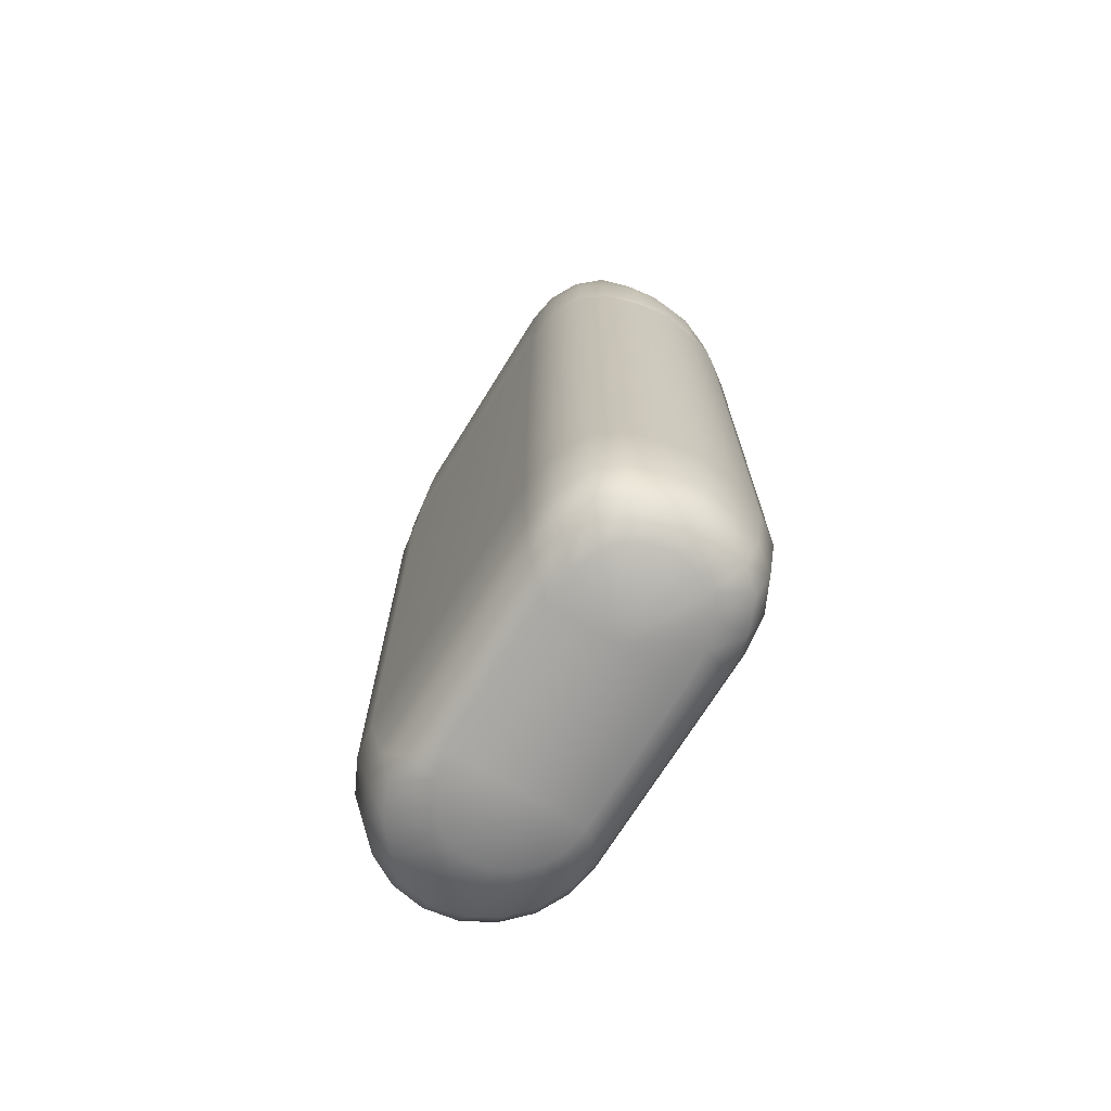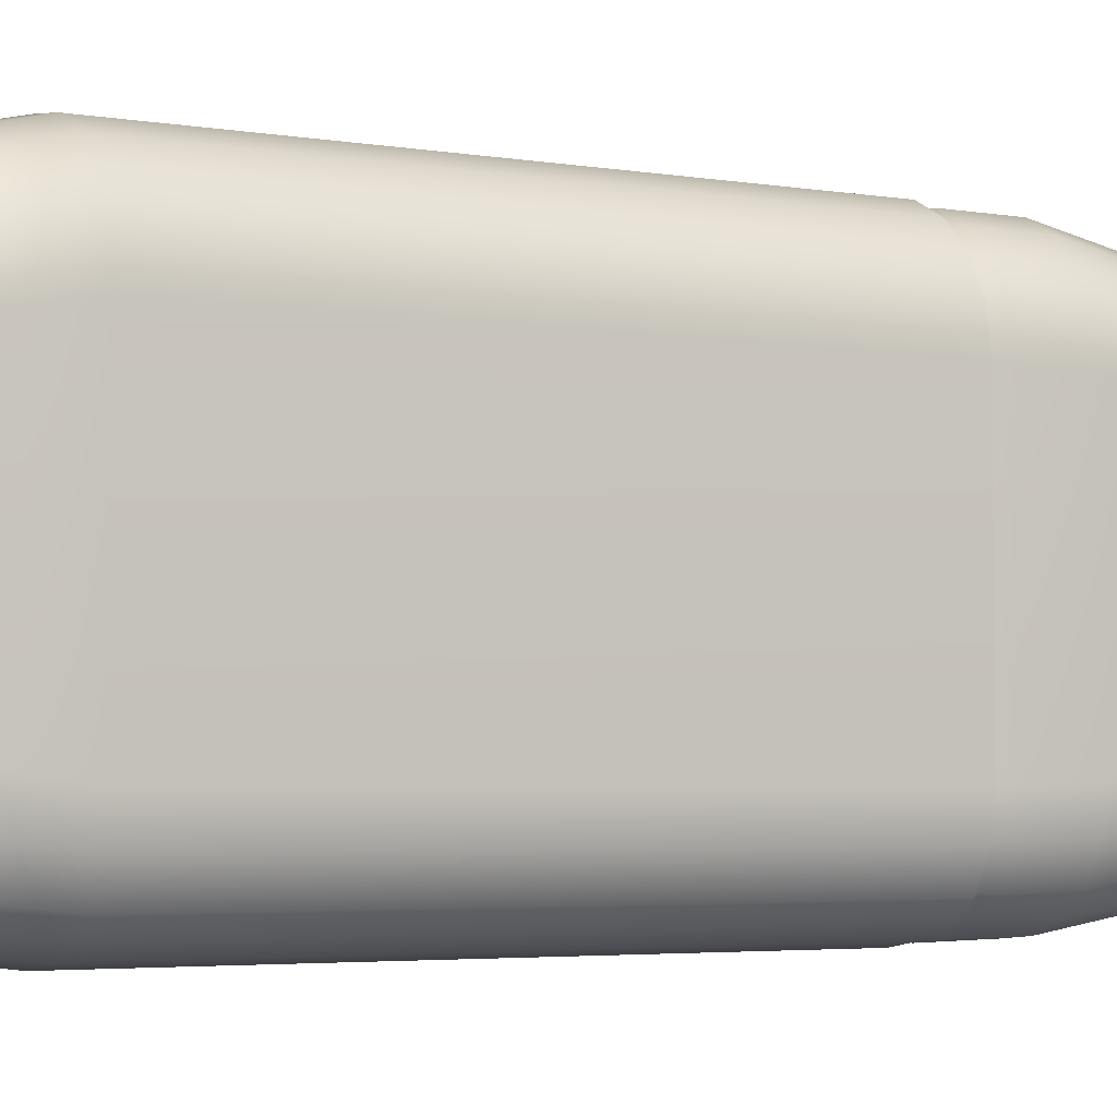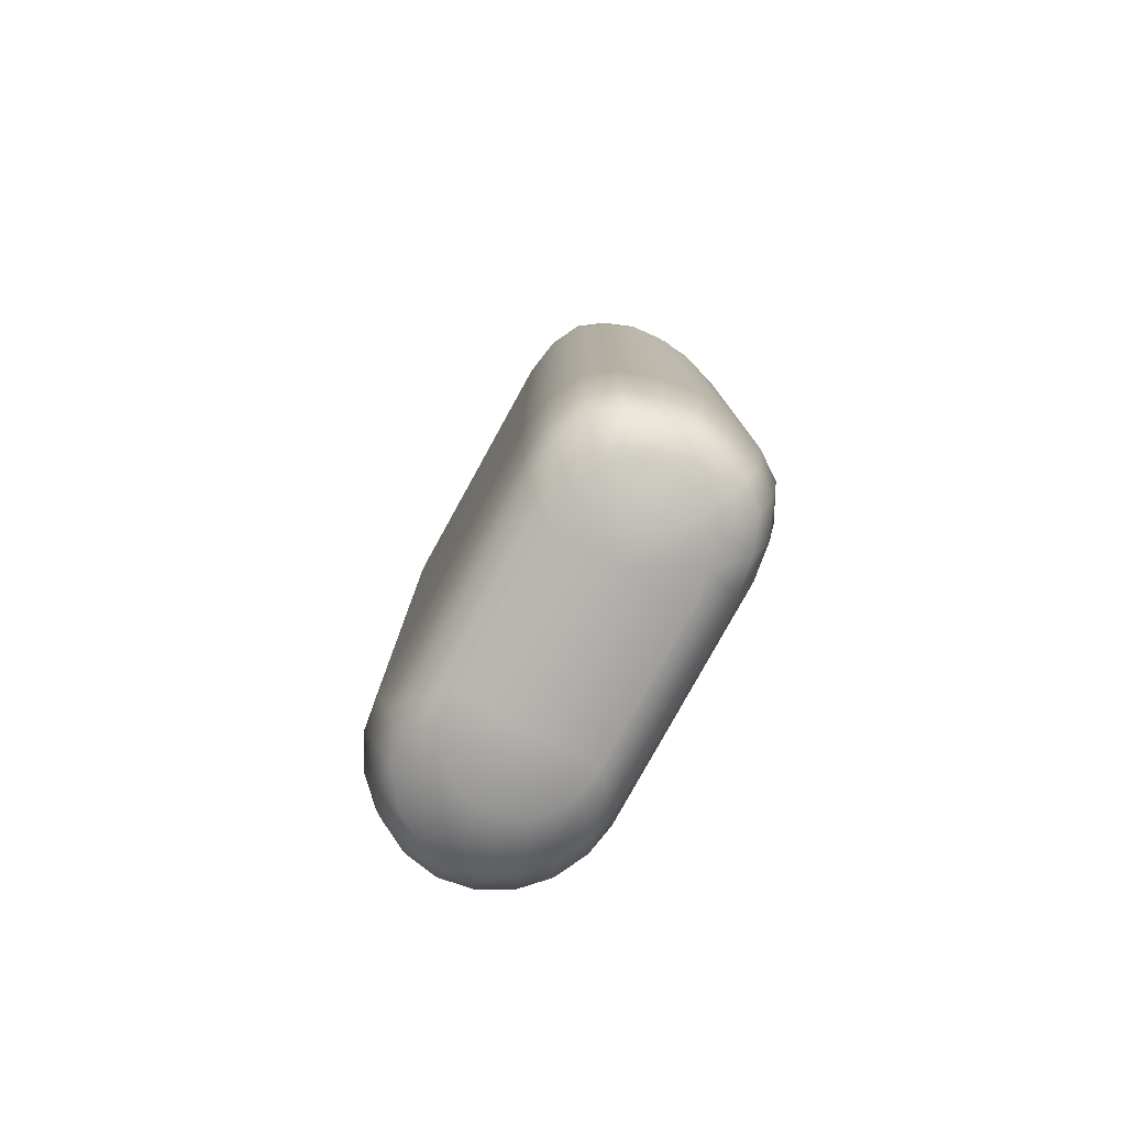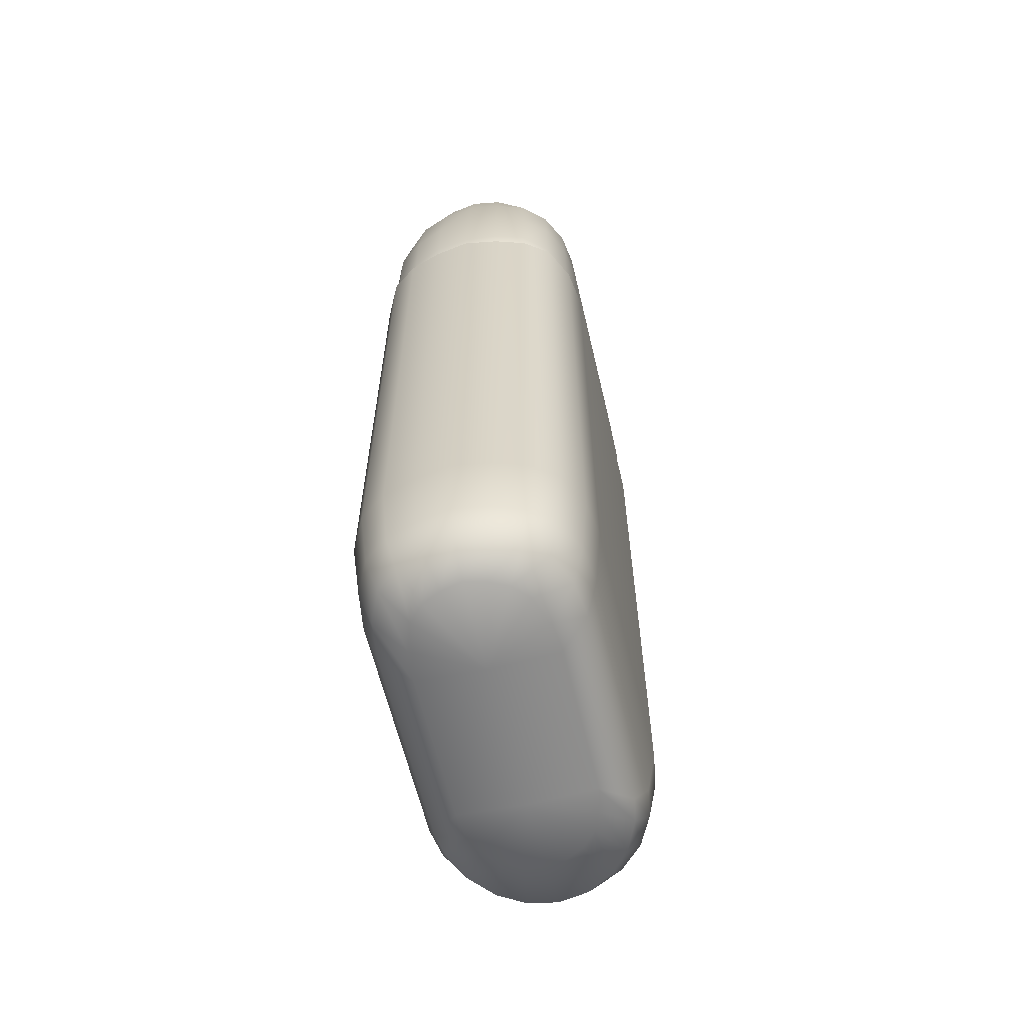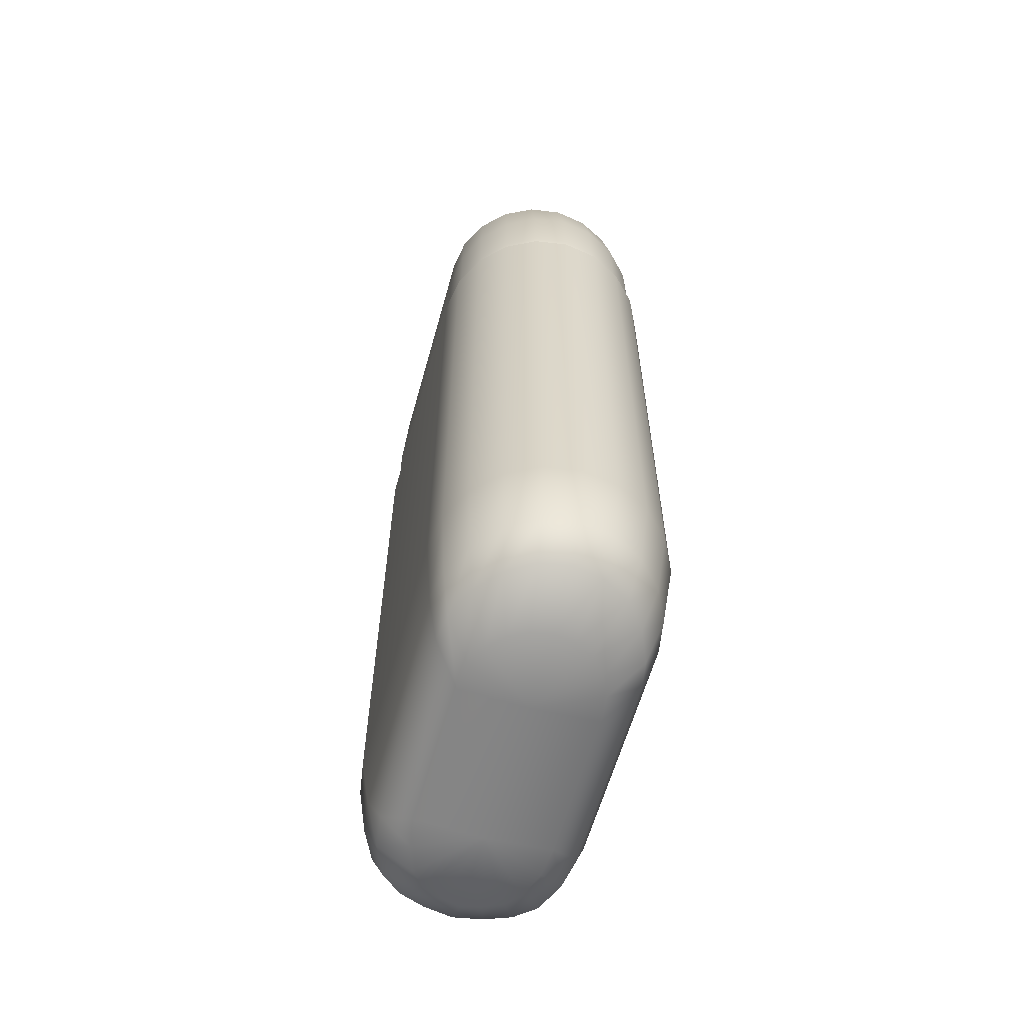
<metadata>
{"format":"obj","ext":"obj","renderer":"f3d","projection":"perspective","resolution":1024,"background":"white","views":[{"elev":-71.0,"azim":-31.8,"up":"+Z"},{"elev":-3.9,"azim":-119.0,"up":"+Y"},{"elev":-79.3,"azim":-28.9,"up":"+Z"},{"elev":-61.2,"azim":13.3,"up":"+Z"},{"elev":-60.8,"azim":164.4,"up":"+Z"}]}
</metadata>
<code>
v -1 0 -0.7476
v -0.9511 -0.309 -0.7476
v -0.809 -0.5878 -0.7476
v -0.5878 -0.743 -0.7476
v -0.309 -0.8306 -0.7476
v 2e-07 -0.8796 -0.7476
v 0.309 -0.8306 -0.7476
v 0.5878 -0.743 -0.7476
v 0.809 -0.5878 -0.7476
v 0.9511 -0.309 -0.7476
v 1 0 -0.7476
v 0.9511 2.54 -0.7476
v 0.809 2.819 -0.7476
v 0.5878 3.04 -0.7476
v 0.309 3.182 -0.7476
v 2e-07 3.231 -0.7476
v -0.309 3.182 -0.7476
v -0.5878 3.04 -0.7476
v -0.809 2.819 -0.7476
v -0.9511 2.54 -0.7476
v -1 2.231 -0.7476
v 1 2.231 -0.7476
v 0.552 1.91 -6.711
v 0.4696 2.088 -6.711
v 2e-07 1.672 -6.748
v 0.3412 2.23 -6.711
v 0.1794 2.32 -6.711
v 2e-07 2.352 -6.711
v -0.1794 2.32 -6.711
v -0.3412 2.23 -6.711
v -0.4696 2.088 -6.711
v -0.552 1.91 -6.711
v -0.5805 1.672 -6.711
v -0.5805 0.35 -6.711
v -0.552 0.07571 -6.711
v 2e-07 0.35 -6.748
v -0.4696 -0.1718 -6.711
v -0.3412 -0.3095 -6.711
v -0.1794 -0.3873 -6.711
v 2e-07 -0.4308 -6.711
v 0.1794 -0.3873 -6.711
v 0.3412 -0.3095 -6.711
v 0.4696 -0.1718 -6.711
v 0.552 0.07571 -6.711
v 0.5805 0.35 -6.711
v 0.5805 1.672 -6.711
v 0.9201 2.53 -0.5836
v 0.7827 2.8 -0.5836
v 0.7832 2.791 0.003976
v 0.9207 2.517 0.003976
v 0.5687 3.014 -0.5836
v 0.569 3.009 0.003976
v 0.299 3.151 -0.5836
v 0.2992 3.149 0.003976
v 2e-07 3.198 -0.5836
v 2e-07 3.197 0.003976
v -0.299 3.151 -0.5836
v -0.2992 3.149 0.003976
v -0.5687 3.014 -0.5836
v -0.569 3.009 0.003976
v -0.7827 2.8 -0.5836
v -0.7832 2.791 0.003976
v -0.9201 2.53 -0.5836
v -0.9207 2.517 0.003976
v -0.9673 2.228 -0.5836
v -0.9681 2.213 0.003976
v -0.9673 0.002574 -0.5836
v -0.9201 -0.299 -0.5836
v -0.9207 -0.2863 0.003976
v -0.9681 0.01779 0.003976
v -0.7827 -0.5687 -0.5836
v -0.7832 -0.5606 0.003976
v -0.5687 -0.7167 -0.5836
v -0.569 -0.7123 0.003976
v -0.299 -0.8269 -0.5836
v -0.2992 -0.8199 0.003976
v 2e-07 -0.858 -0.5836
v 2e-07 -0.8458 0.003976
v 0.299 -0.8269 -0.5836
v 0.2992 -0.8199 0.003976
v 0.5687 -0.7497 -0.5836
v 0.569 -0.7123 0.003976
v 0.7827 -0.5687 -0.5836
v 0.7832 -0.5606 0.003976
v 0.9201 -0.299 -0.5836
v 0.9207 -0.2863 0.003976
v 0.9673 0.002574 -0.5836
v 0.9681 0.01779 0.003976
v 0.9673 2.228 -0.5836
v 0.9681 2.213 0.003976
v 0.7876 2.291 1.164
v 0.67 2.521 1.164
v 0.4868 2.703 1.164
v 0.2559 2.821 1.164
v 2e-07 2.861 1.164
v -0.2559 2.821 1.164
v -0.4868 2.703 1.164
v -0.67 2.521 1.164
v -0.7876 2.291 1.164
v -0.8281 2.036 1.164
v -0.8281 0.195 1.164
v -0.7876 -0.05999 1.164
v -0.67 -0.29 1.164
v -0.4868 -0.4726 1.164
v -0.2559 -0.5898 1.164
v 2e-07 -0.6302 1.164
v 0.2559 -0.5898 1.164
v 0.4868 -0.4726 1.164
v 0.67 -0.29 1.164
v 0.7876 -0.05999 1.164
v 0.8281 0.195 1.164
v 0.8281 2.036 1.164
v -0.9363 0.09853 0.6903
v -0.9363 2.135 0.6903
v -0.8905 2.417 0.6903
v -0.7575 2.672 0.6903
v -0.5503 2.874 0.6903
v -0.2893 3.004 0.6903
v 2e-07 3.048 0.6903
v 0.2893 3.004 0.6903
v 0.5503 2.874 0.6903
v 0.7575 2.672 0.6903
v 0.8905 2.417 0.6903
v 0.9363 2.135 0.6903
v 0.9363 0.09853 0.6903
v 0.8905 -0.1836 0.6903
v 0.7575 -0.4381 0.6903
v 0.5503 -0.6219 0.6903
v 0.2893 -0.7067 0.6903
v 2e-07 -0.7514 0.6903
v -0.2893 -0.7067 0.6903
v -0.5503 -0.6219 0.6903
v -0.7575 -0.4381 0.6903
v -0.8905 -0.1836 0.6903
v 0.8892 2.52 -0.7476
v 0.7564 2.78 -0.7476
v 0.5496 2.987 -0.7476
v 0.2889 3.12 -0.7476
v 2e-07 3.166 -0.7476
v -0.2889 3.12 -0.7476
v -0.5496 2.987 -0.7476
v -0.7564 2.78 -0.7476
v -0.8892 2.52 -0.7476
v -0.9346 2.226 -0.7476
v -0.9346 0.005148 -0.7476
v -0.8892 -0.2889 -0.7476
v -0.7564 -0.5496 -0.7476
v -0.5496 -0.6904 -0.7476
v -0.2889 -0.7705 -0.7476
v 2e-07 -0.8146 -0.7476
v 0.2889 -0.7705 -0.7476
v 0.5496 -0.7037 -0.7476
v 0.7564 -0.5496 -0.7476
v 0.8892 -0.2889 -0.7476
v 0.9346 0.005148 -0.7476
v 0.9346 2.226 -0.7476
v 0.6487 2.172 1.164
v 0.5518 2.379 1.164
v 0.4009 2.543 1.164
v 0.2108 2.648 1.164
v 2e-07 2.685 1.164
v -0.2108 2.648 1.164
v -0.4009 2.543 1.164
v -0.5518 2.379 1.164
v -0.6487 2.172 1.164
v -0.6821 1.943 1.164
v -0.6821 0.288 1.164
v -0.6487 0.05872 1.164
v -0.5518 -0.1481 1.164
v -0.4009 -0.3122 1.164
v -0.2108 -0.4176 1.164
v 2e-07 -0.4539 1.164
v 0.2108 -0.4176 1.164
v 0.4009 -0.3122 1.164
v 0.5518 -0.1481 1.164
v 0.6487 0.05872 1.164
v 0.6821 0.288 1.164
v 0.6821 1.943 1.164
v 0.6487 2.172 0.9848
v 0.5518 2.379 0.9848
v 2e-07 1.943 0.9848
v 0.4009 2.543 0.9848
v 0.2108 2.648 0.9848
v 2e-07 2.685 0.9848
v -0.2108 2.648 0.9848
v -0.4009 2.543 0.9848
v -0.5518 2.379 0.9848
v -0.6869 2.248 0.9848
v -0.7222 2.002 0.9848
v -0.7222 0.2285 0.9848
v -0.6869 -0.01721 0.9848
v 2e-07 0.288 0.9848
v -0.5843 -0.2389 0.9848
v -0.4245 -0.4148 0.9848
v -0.2232 -0.5277 0.9848
v 2e-07 -0.5666 0.9848
v 0.2108 -0.4176 0.9848
v 0.4009 -0.3122 0.9848
v 0.5518 -0.1481 0.9848
v 0.6487 0.05872 0.9848
v 0.6821 0.288 0.9848
v 0.6821 1.943 0.9848
v 0.9511 2.54 -5.674
v 0.809 2.819 -5.674
v 0.5878 3.04 -5.674
v 0.309 3.182 -5.674
v 2e-07 3.231 -5.674
v -0.309 3.182 -5.674
v -0.5878 3.04 -5.674
v -0.809 2.819 -5.674
v -0.9511 2.54 -5.674
v -1 2.231 -5.674
v -1 0 -5.674
v -0.9511 -0.309 -5.674
v -0.809 -0.5878 -5.674
v -0.5878 -0.743 -5.674
v -0.309 -0.8306 -5.674
v 2e-07 -0.8796 -5.674
v 0.309 -0.8306 -5.674
v 0.5878 -0.743 -5.674
v 0.809 -0.5878 -5.674
v 0.9511 -0.309 -5.674
v 1 0 -5.674
v 1 2.231 -5.674
v 0.8877 2.402 -6.258
v 0.7551 2.681 -6.258
v 0.5486 2.902 -6.258
v 0.2884 3.044 -6.258
v 2e-07 3.093 -6.258
v -0.2884 3.044 -6.258
v -0.5486 2.902 -6.258
v -0.7551 2.681 -6.258
v -0.8877 2.402 -6.258
v -0.9334 2.13 -6.258
v -0.9334 0.06873 -6.258
v -0.8877 -0.2403 -6.258
v -0.7551 -0.5191 -6.258
v -0.5486 -0.6743 -6.258
v -0.2884 -0.7619 -6.258
v 2e-07 -0.8108 -6.258
v 0.2884 -0.7619 -6.258
v 0.5486 -0.6743 -6.258
v 0.7551 -0.5191 -6.258
v 0.8877 -0.2403 -6.258
v 0.9334 0.06873 -6.258
v 0.9334 2.13 -6.258
v 0.7898 2.189 -6.55
v 0.6718 2.467 -6.55
v 0.4881 2.689 -6.55
v 0.2566 2.831 -6.55
v 2e-07 2.88 -6.55
v -0.2566 2.831 -6.55
v -0.4881 2.689 -6.55
v -0.6718 2.467 -6.55
v -0.7898 2.189 -6.55
v -0.8304 1.966 -6.55
v -0.8304 0.1795 -6.55
v -0.7898 -0.1296 -6.55
v -0.6718 -0.4083 -6.55
v -0.4881 -0.5636 -6.55
v -0.2566 -0.6512 -6.55
v 2e-07 -0.7001 -6.55
v 0.2566 -0.6512 -6.55
v 0.4881 -0.5636 -6.55
v 0.6718 -0.4083 -6.55
v 0.7898 -0.1296 -6.55
v 0.8304 0.1795 -6.55
v 0.8304 1.966 -6.55
g group1 pCylinder1
f 47 48 49 50
f 48 51 52 49
f 51 53 54 52
f 53 55 56 54
f 55 57 58 56
f 57 59 60 58
f 59 61 62 60
f 61 63 64 62
f 63 65 66 64
f 67 68 69 70
f 68 71 72 69
f 71 73 74 72
f 73 75 76 74
f 75 77 78 76
f 77 79 80 78
f 79 81 82 80
f 81 83 84 82
f 83 85 86 84
f 85 87 88 86
f 89 47 50 90
f 24 23 25
f 26 24 25
f 27 26 25
f 28 27 25
f 29 28 25
f 30 29 25
f 31 30 25
f 32 31 25
f 33 32 25
f 35 34 36
f 37 35 36
f 38 37 36
f 39 38 36
f 40 39 36
f 41 40 36
f 42 41 36
f 43 42 36
f 44 43 36
f 45 44 36
f 23 46 25
f 179 180 181
f 180 182 181
f 182 183 181
f 183 184 181
f 184 185 181
f 185 186 181
f 186 187 181
f 187 188 181
f 188 189 181
f 190 191 192
f 191 193 192
f 193 194 192
f 194 195 192
f 195 196 192
f 196 197 192
f 197 198 192
f 198 199 192
f 199 200 192
f 200 201 192
f 202 179 181
f 67 70 66 65
f 90 88 87 89
f 36 34 33 25
f 45 36 25 46
f 190 192 181 189
f 192 201 202 181
f 114 113 101 100
f 115 114 100 99
f 116 115 99 98
f 117 116 98 97
f 118 117 97 96
f 119 118 96 95
f 120 119 95 94
f 121 120 94 93
f 122 121 93 92
f 123 122 92 91
f 124 123 91 112
f 111 125 124 112
f 126 125 111 110
f 127 126 110 109
f 128 127 109 108
f 129 128 108 107
f 130 129 107 106
f 131 130 106 105
f 132 131 105 104
f 133 132 104 103
f 134 133 103 102
f 113 134 102 101
f 13 12 203 204
f 14 13 204 205
f 15 14 205 206
f 16 15 206 207
f 17 16 207 208
f 18 17 208 209
f 19 18 209 210
f 20 19 210 211
f 21 20 211 212
f 2 1 213 214
f 3 2 214 215
f 4 3 215 216
f 5 4 216 217
f 6 5 217 218
f 7 6 218 219
f 8 7 219 220
f 9 8 220 221
f 10 9 221 222
f 11 10 222 223
f 12 22 224 203
f 1 21 212 213
f 22 11 223 224
f 66 70 113 114
f 64 66 114 115
f 62 64 115 116
f 60 62 116 117
f 58 60 117 118
f 56 58 118 119
f 54 56 119 120
f 52 54 120 121
f 49 52 121 122
f 50 49 122 123
f 90 50 123 124
f 124 125 88 90
f 86 88 125 126
f 84 86 126 127
f 82 84 127 128
f 80 82 128 129
f 78 80 129 130
f 76 78 130 131
f 74 76 131 132
f 72 74 132 133
f 69 72 133 134
f 70 69 134 113
f 135 136 48 47
f 136 137 51 48
f 137 138 53 51
f 138 139 55 53
f 139 140 57 55
f 140 141 59 57
f 141 142 61 59
f 142 143 63 61
f 143 144 65 63
f 145 146 68 67
f 146 147 71 68
f 147 148 73 71
f 148 149 75 73
f 149 150 77 75
f 150 151 79 77
f 151 152 81 79
f 152 153 83 81
f 153 154 85 83
f 154 155 87 85
f 156 135 47 89
f 144 145 67 65
f 155 156 89 87
f 12 13 136 135
f 13 14 137 136
f 14 15 138 137
f 15 16 139 138
f 16 17 140 139
f 17 18 141 140
f 18 19 142 141
f 19 20 143 142
f 20 21 144 143
f 1 2 146 145
f 2 3 147 146
f 3 4 148 147
f 4 5 149 148
f 5 6 150 149
f 6 7 151 150
f 7 8 152 151
f 8 9 153 152
f 9 10 154 153
f 10 11 155 154
f 22 12 135 156
f 21 1 145 144
f 11 22 156 155
f 91 92 158 157
f 92 93 159 158
f 93 94 160 159
f 94 95 161 160
f 95 96 162 161
f 96 97 163 162
f 97 98 164 163
f 98 99 165 164
f 99 100 166 165
f 101 102 168 167
f 102 103 169 168
f 103 104 170 169
f 104 105 171 170
f 105 106 172 171
f 106 107 173 172
f 107 108 174 173
f 108 109 175 174
f 109 110 176 175
f 110 111 177 176
f 112 91 157 178
f 100 101 167 166
f 111 112 178 177
f 157 158 180 179
f 158 159 182 180
f 159 160 183 182
f 160 161 184 183
f 161 162 185 184
f 162 163 186 185
f 163 164 187 186
f 164 165 188 187
f 165 166 189 188
f 167 168 191 190
f 168 169 193 191
f 169 170 194 193
f 170 171 195 194
f 171 172 196 195
f 172 173 197 196
f 173 174 198 197
f 174 175 199 198
f 175 176 200 199
f 176 177 201 200
f 178 157 179 202
f 166 167 190 189
f 177 178 202 201
f 204 203 225 226
f 205 204 226 227
f 206 205 227 228
f 207 206 228 229
f 208 207 229 230
f 209 208 230 231
f 210 209 231 232
f 211 210 232 233
f 212 211 233 234
f 213 212 234 235
f 214 213 235 236
f 215 214 236 237
f 216 215 237 238
f 217 216 238 239
f 218 217 239 240
f 219 218 240 241
f 220 219 241 242
f 221 220 242 243
f 222 221 243 244
f 223 222 244 245
f 224 223 245 246
f 203 224 246 225
f 226 225 247 248
f 227 226 248 249
f 228 227 249 250
f 229 228 250 251
f 230 229 251 252
f 231 230 252 253
f 232 231 253 254
f 233 232 254 255
f 234 233 255 256
f 235 234 256 257
f 236 235 257 258
f 237 236 258 259
f 238 237 259 260
f 239 238 260 261
f 240 239 261 262
f 241 240 262 263
f 242 241 263 264
f 243 242 264 265
f 244 243 265 266
f 245 244 266 267
f 246 245 267 268
f 225 246 268 247
f 248 247 23 24
f 249 248 24 26
f 250 249 26 27
f 251 250 27 28
f 252 251 28 29
f 253 252 29 30
f 254 253 30 31
f 255 254 31 32
f 256 255 32 33
f 257 256 33 34
f 258 257 34 35
f 259 258 35 37
f 260 259 37 38
f 261 260 38 39
f 262 261 39 40
f 263 262 40 41
f 264 263 41 42
f 265 264 42 43
f 266 265 43 44
f 267 266 44 45
f 268 267 45 46
f 247 268 46 23

</code>
